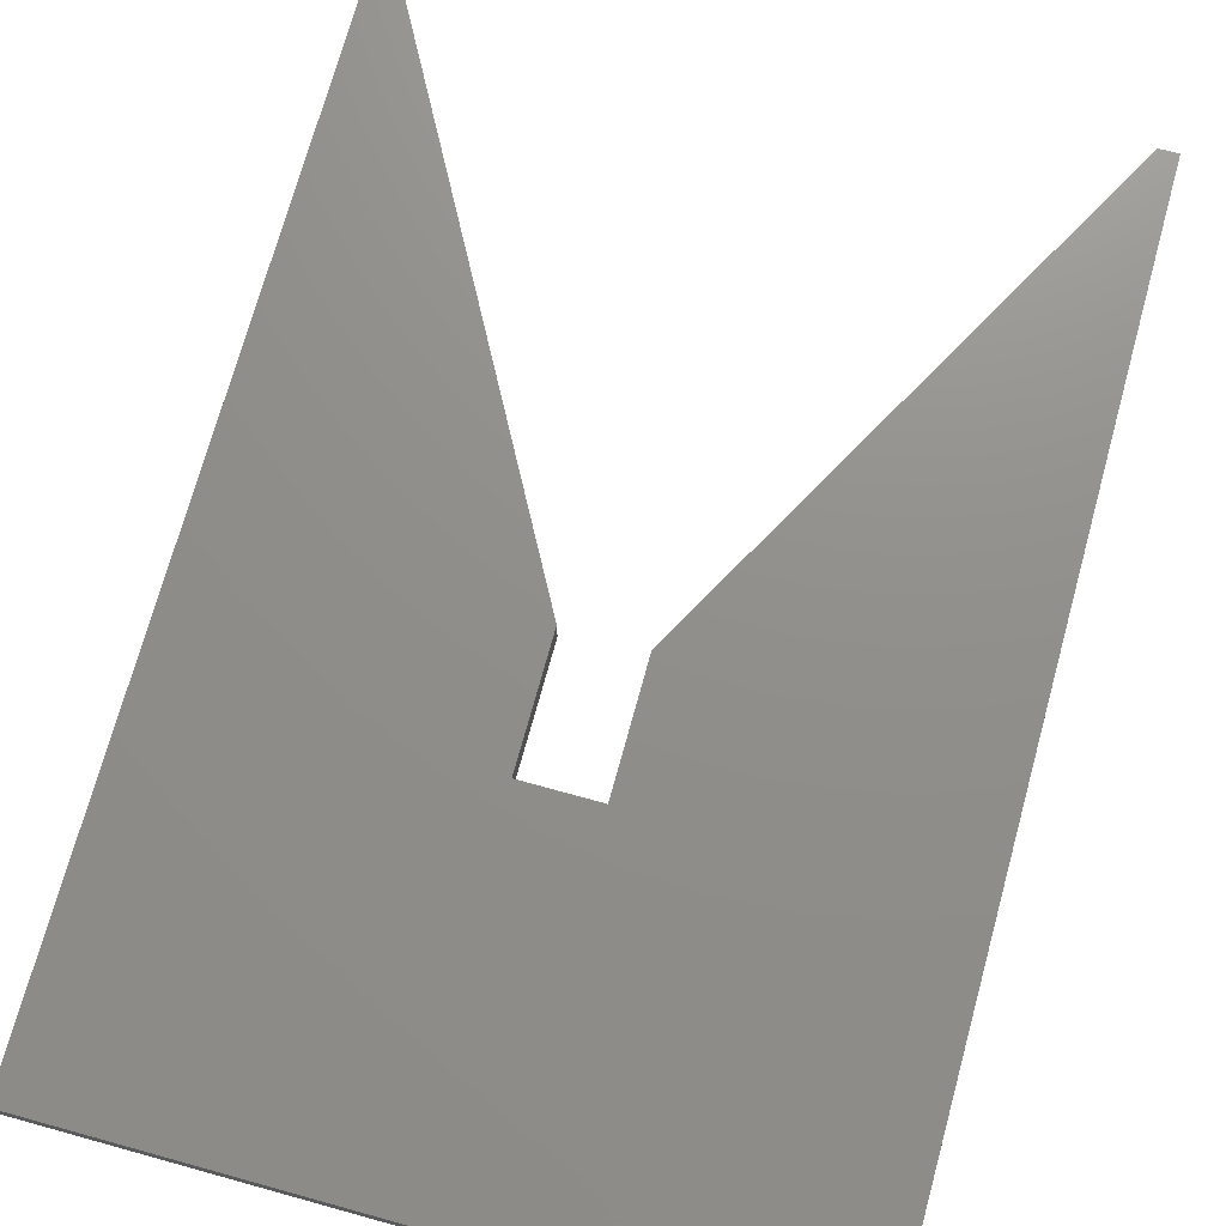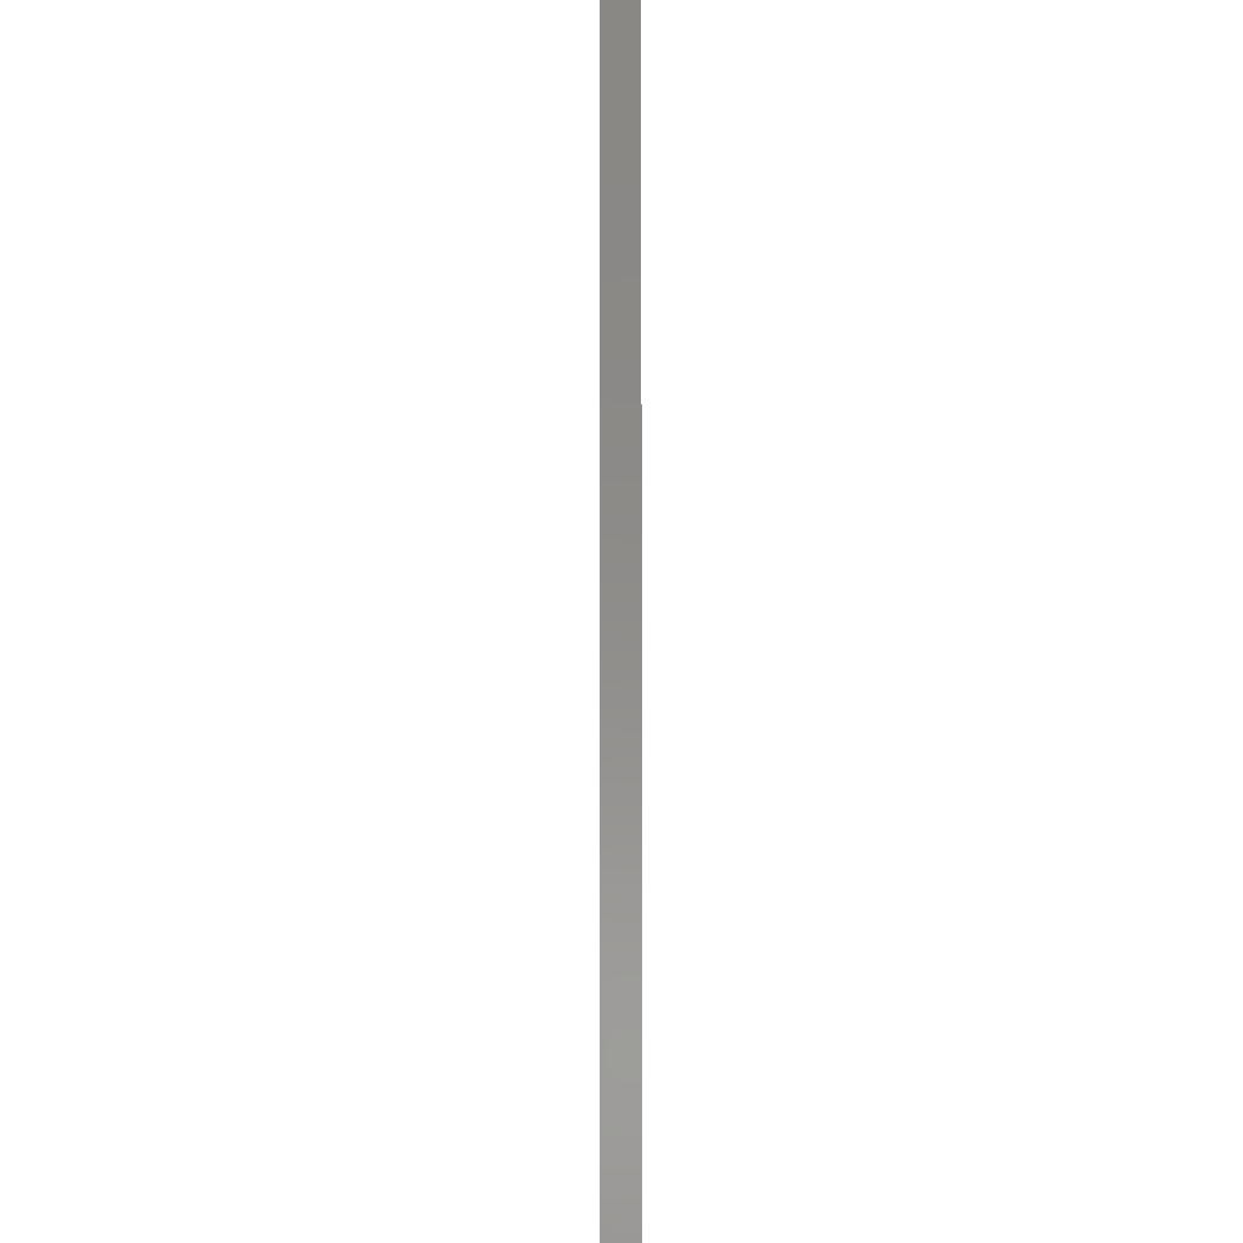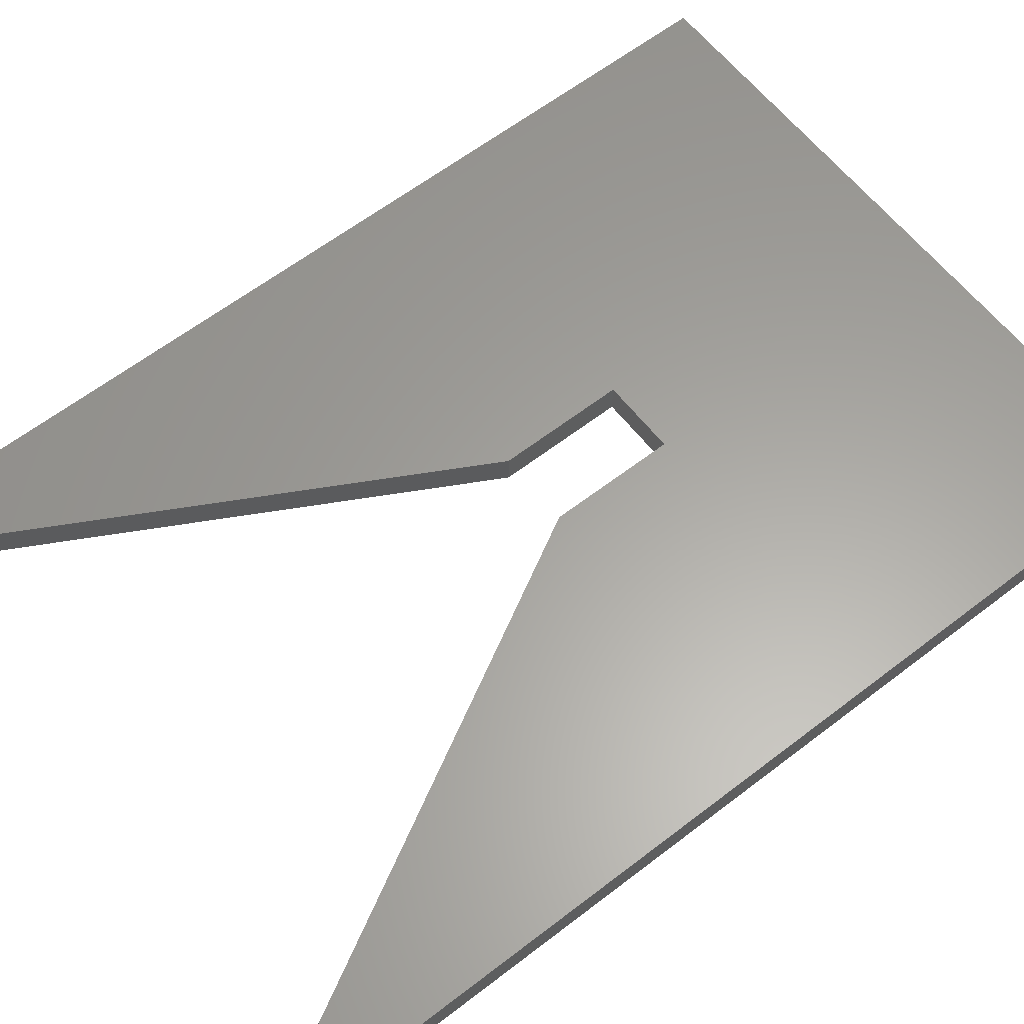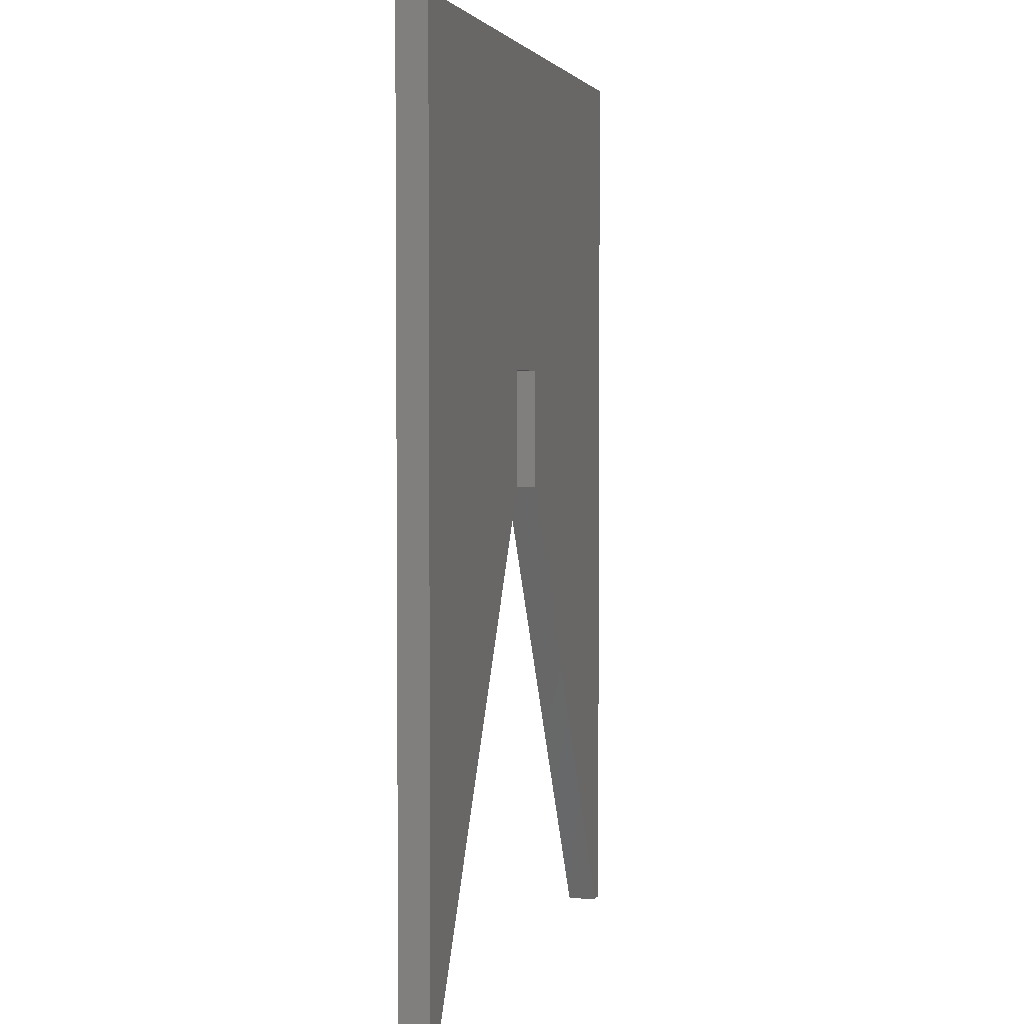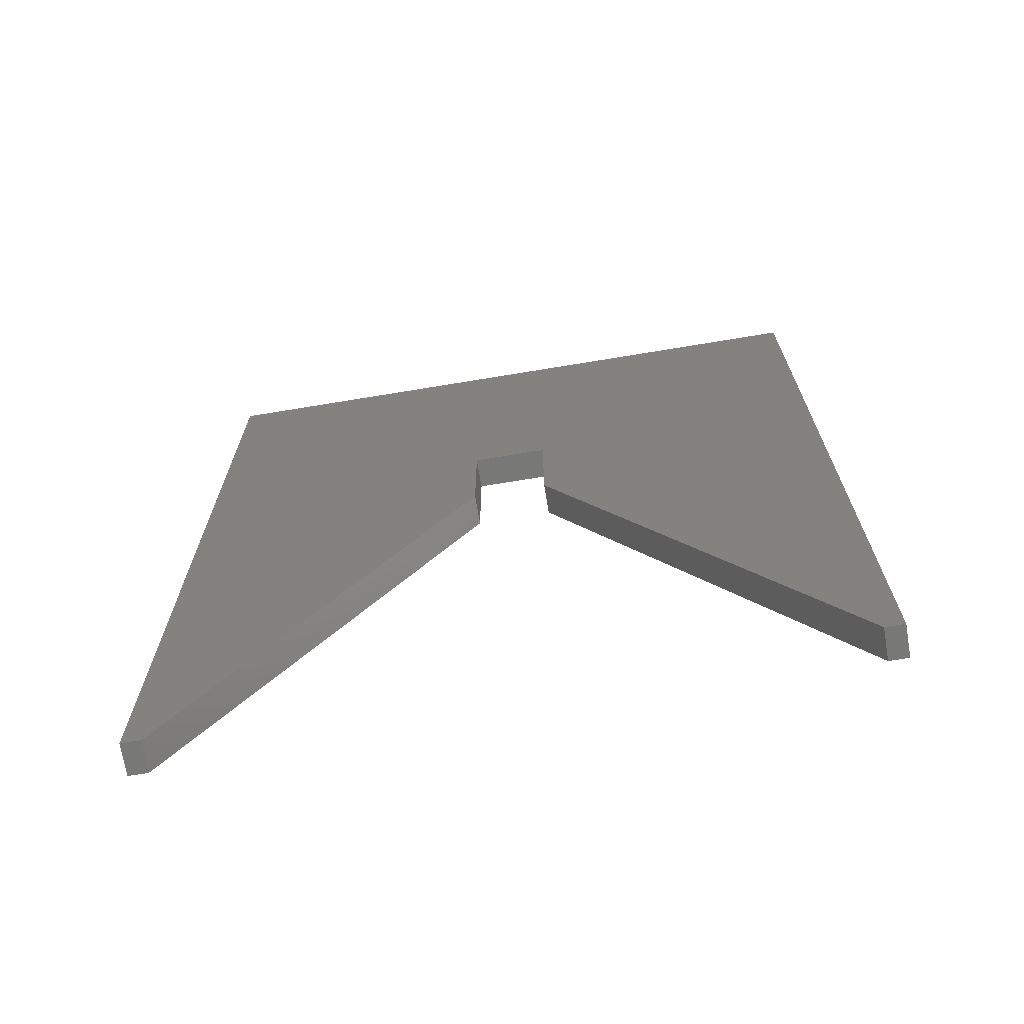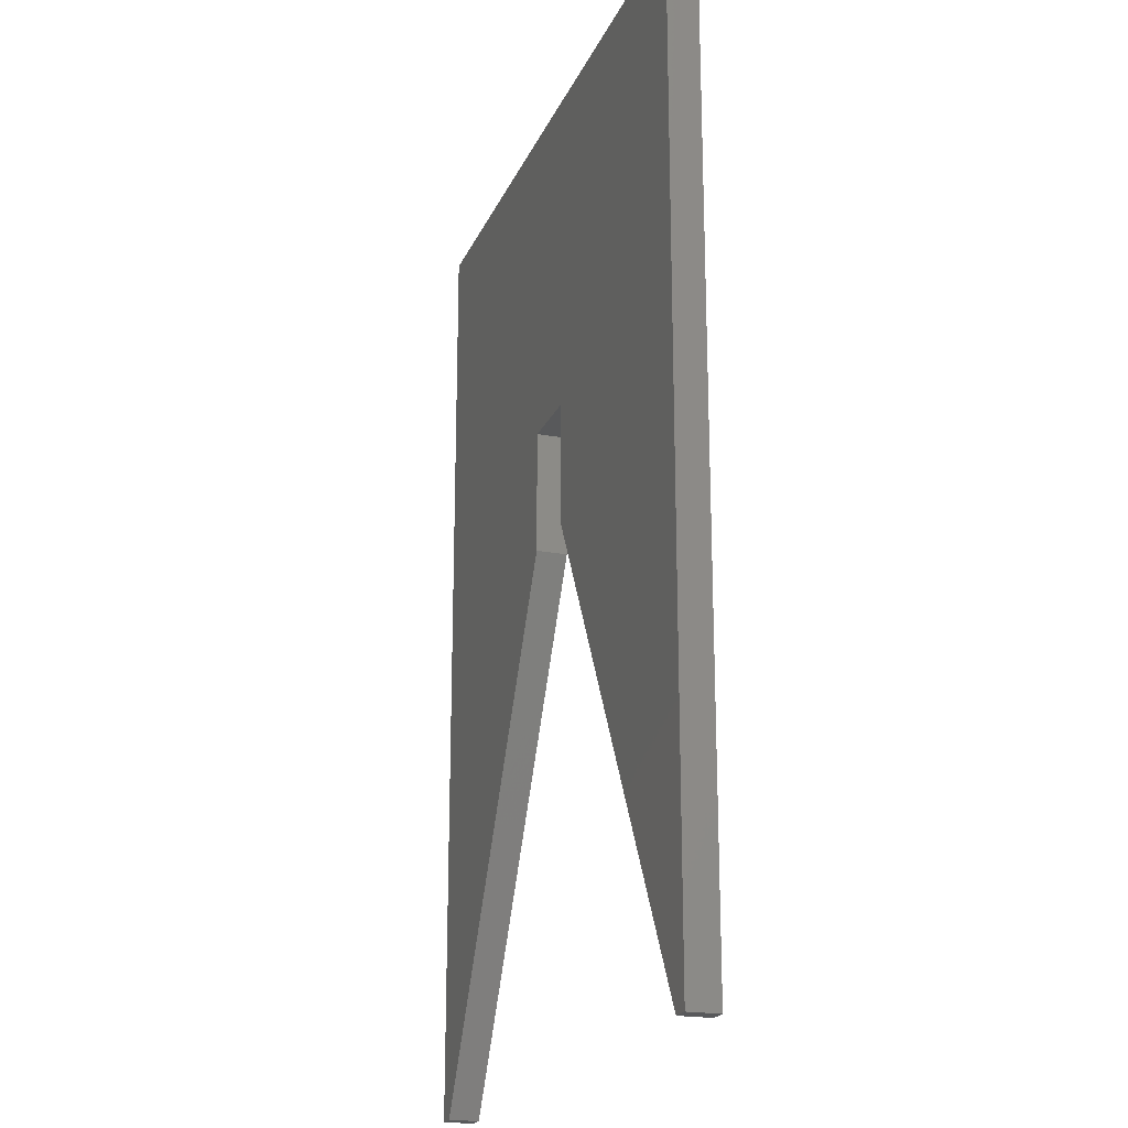
<metadata>
{"format":"stl","ext":"stl","renderer":"f3d","projection":"perspective","resolution":1024,"background":"white","views":[{"elev":72.8,"azim":15.4,"up":"+Y"},{"elev":-4.7,"azim":90.1,"up":"+Z"},{"elev":61.6,"azim":-128.1,"up":"+Y"},{"elev":3.1,"azim":105.5,"up":"+Z"},{"elev":-70.8,"azim":9.4,"up":"+Z"},{"elev":-20.6,"azim":-108.5,"up":"+Z"}]}
</metadata>
<code>
# stl→obj: 24 verts, 44 faces
v -0.7349 -0.03175 -1.04
v -0.7349 -0.09524 0.9413
v -0.7349 -0.03175 0.9413
v -0.7349 -0.09524 -1.04
v -0.1254 -0.03175 0.002334
v -0.6968 -0.03175 -1.04
v 0.02698 -0.03175 0.002334
v 0.6365 -0.03175 -1.04
v 0.5984 -0.03175 -1.04
v -0.1254 -0.03175 0.2556
v -0.6206 -0.03175 0.9413
v 0.02698 -0.03175 0.2556
v 0.5984 -0.03175 0.9413
v 0.6365 -0.03175 0.9413
v -0.6968 -0.09524 -1.04
v -0.1254 -0.09524 0.002334
v 0.02698 -0.09524 0.002334
v 0.5984 -0.09524 -1.04
v 0.6365 -0.09524 -1.04
v -0.1254 -0.09524 0.2556
v -0.6206 -0.09524 0.9413
v 0.02698 -0.09524 0.2556
v 0.5984 -0.09524 0.9413
v 0.6365 -0.09524 0.9413
f 1 2 3
f 1 4 2
f 5 6 1
f 7 8 9
f 3 10 5
f 3 5 1
f 11 12 10
f 11 10 3
f 13 12 11
f 14 7 12
f 14 8 7
f 14 12 13
f 6 4 1
f 6 15 4
f 16 4 15
f 17 18 19
f 2 16 20
f 2 4 16
f 21 20 22
f 21 2 20
f 23 21 22
f 24 22 17
f 24 17 19
f 24 23 22
f 3 21 11
f 3 2 21
f 11 23 13
f 11 21 23
f 13 24 14
f 13 23 24
f 14 19 8
f 14 24 19
f 8 18 9
f 8 19 18
f 9 17 7
f 9 18 17
f 12 7 17
f 12 17 22
f 10 12 22
f 10 22 20
f 5 10 20
f 5 20 16
f 5 15 6
f 5 16 15

</code>
